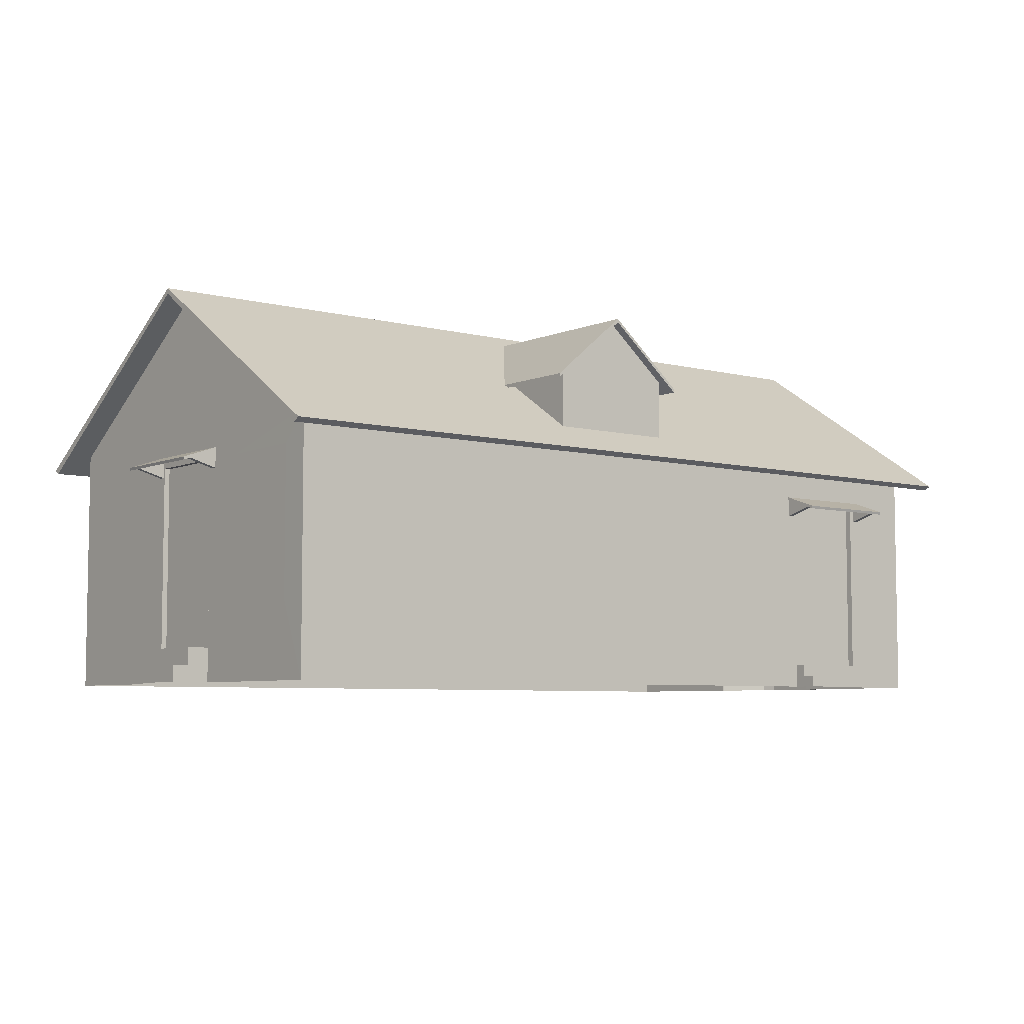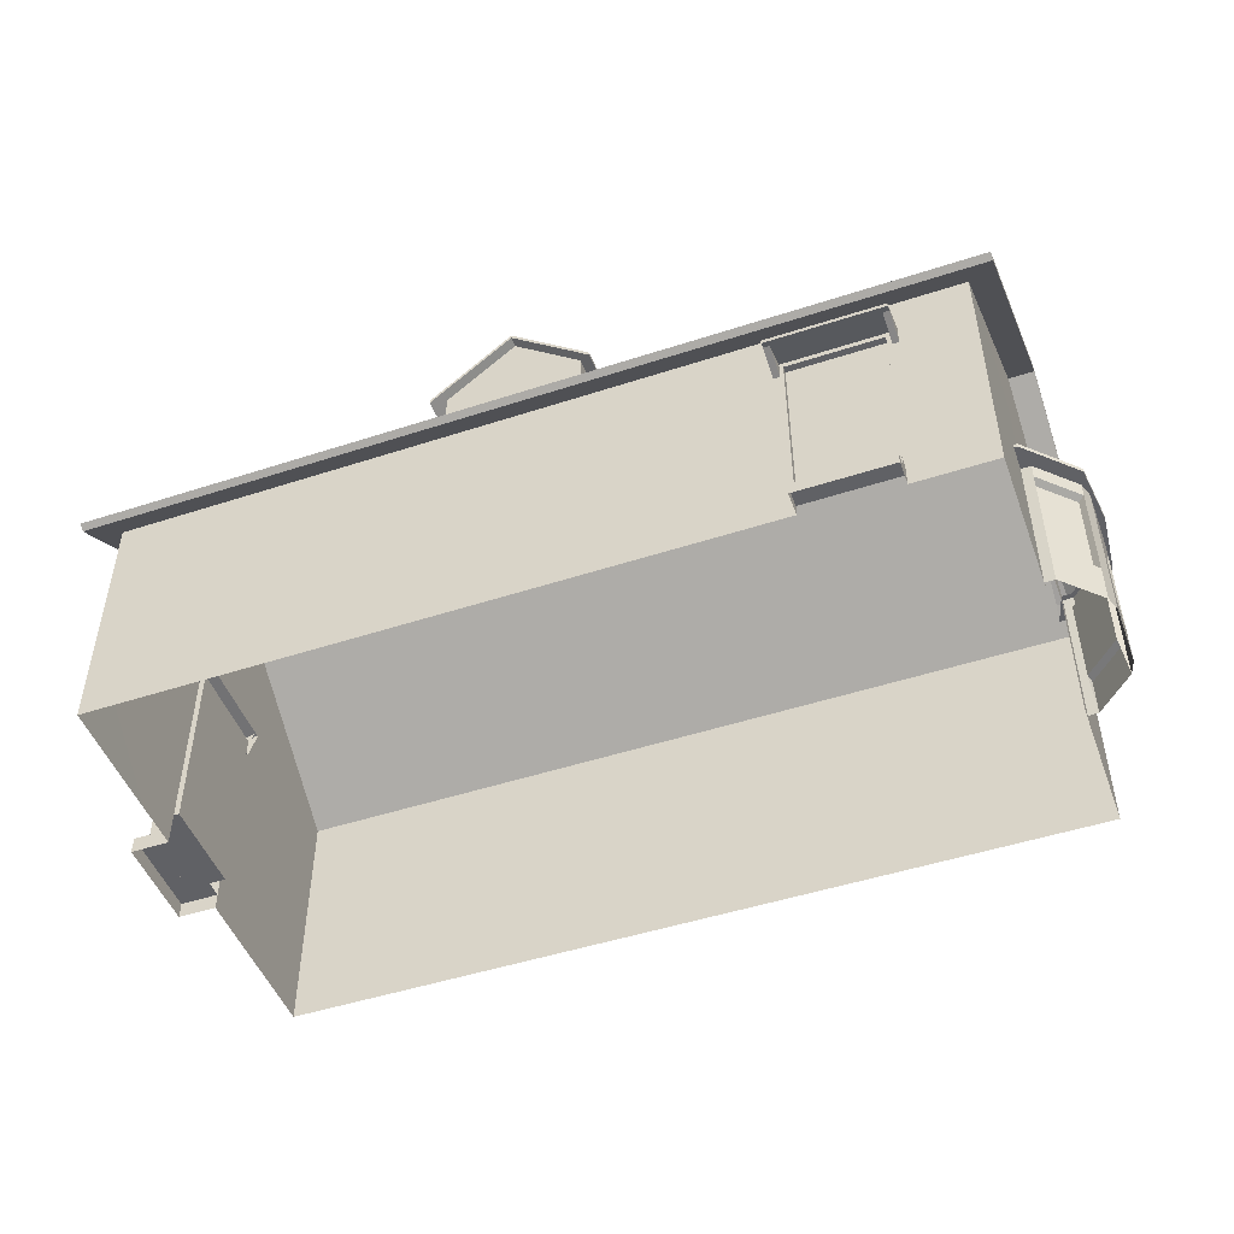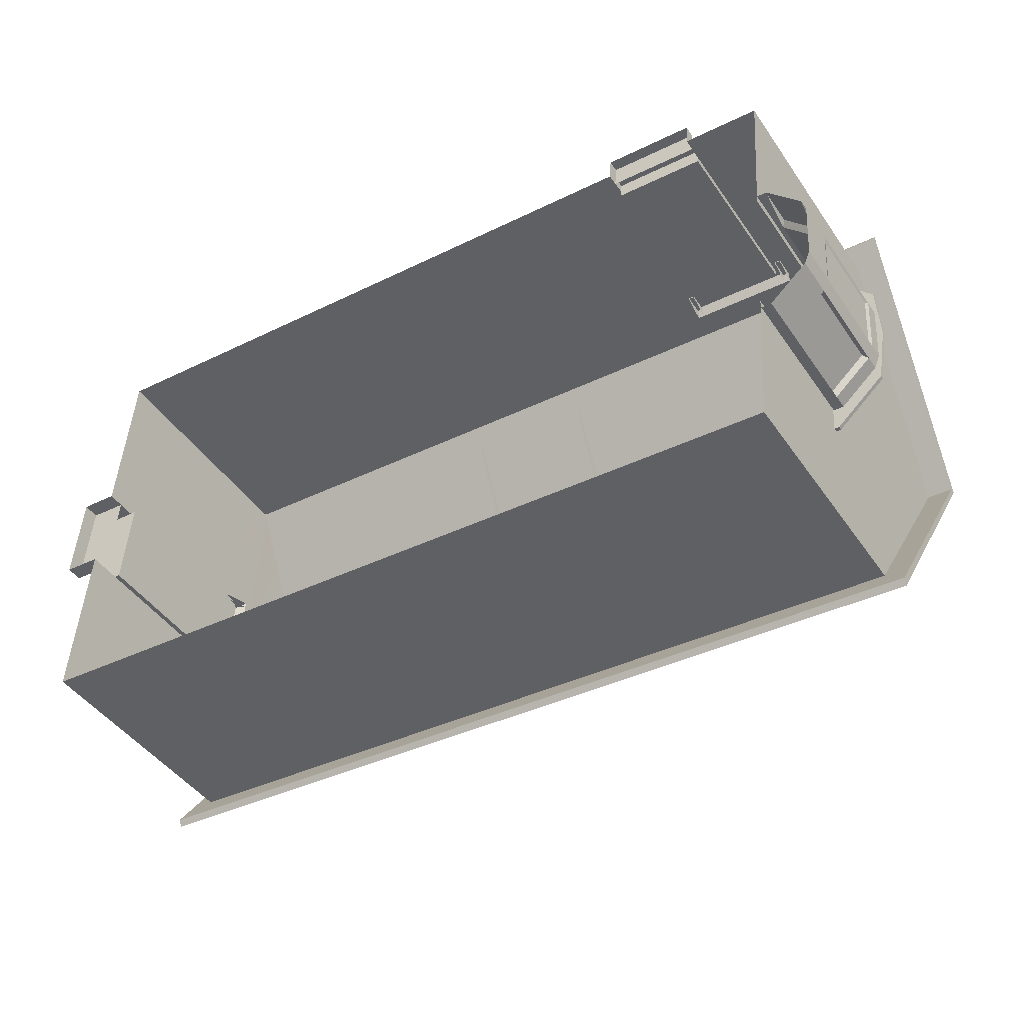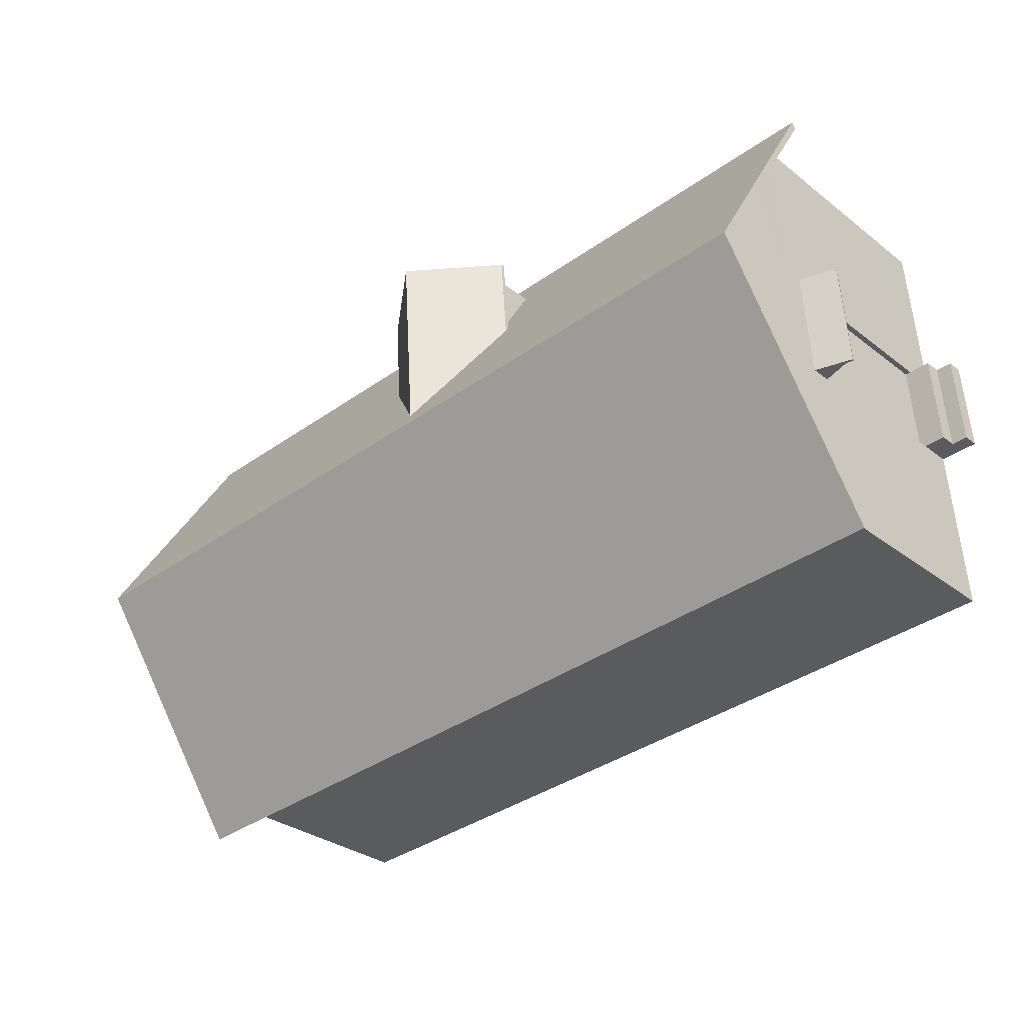
<metadata>
{"format":"obj","ext":"obj","renderer":"f3d","projection":"perspective","resolution":1024,"background":"white","views":[{"elev":-6.0,"azim":-34.2,"up":"+Y"},{"elev":-48.5,"azim":24.1,"up":"+Y"},{"elev":-44.6,"azim":32.3,"up":"+Z"},{"elev":-31.0,"azim":-137.8,"up":"+Z"}]}
</metadata>
<code>
v -18.22 9.349 -6.877
v 12.56 14.64 -1.045
v -17.65 14.64 1.114
v -17.49 13.16 3.383
v 12.41 13.16 -3.274
v 12.73 13.16 1.224
v 12.76 9.349 1.689
v -17.77 0.06412 -0.5858
v -17.52 0.06412 2.919
v -17.52 9.349 2.919
v 12.56 14.64 -1.04
v 12.56 14.64 -1.035
v -17.65 14.64 1.124
v -17.65 14.64 1.119
v 12.47 12.8 -2.429
v 12.67 12.8 0.3849
v -17.55 10.15 2.56
v 12.47 10.15 -2.416
v 12.67 10.15 0.401
v -17.52 1.32 2.919
v -17.77 1.32 -0.5858
v -17.77 9.349 -0.5858
v -17.75 12.8 -0.2705
v -17.81 13.16 -1.115
v -17.75 10.15 -0.2575
v -18.06 10.83 -4.632
v 11.99 9.349 -9.036
v -17.9 0.06412 -2.37
v 12.15 10.83 -6.791
v 13.15 9.349 7.051
v 12.57 14.64 -1.03
v 12.98 10.83 4.781
v -17.55 12.8 2.544
v 13.15 0.06412 7.051
v -18.22 0.06412 -6.877
v 12.76 0.06412 1.689
v 11.99 0.06412 -9.036
v -17.9 2.821 -2.37
v -18.14 2.821 -5.756
v -17.15 2.821 8.093
v -17.4 2.821 4.701
v -17.52 8.192 2.919
v -17.77 8.192 -0.5858
v 12.38 9.349 -3.674
v -17.9 8.192 -2.37
v -18.14 8.192 -5.756
v -17.15 8.219 8.093
v -17.4 8.192 4.701
v -17.32 1.32 2.904
v -17.57 1.32 -0.6002
v -17.32 8.192 2.904
v -17.57 8.192 -0.6002
v -17.77 0.6658 -0.5858
v -17.52 0.6774 2.919
v -19.17 0.06412 -0.4861
v -18.92 0.06412 3.018
v -18.92 0.6774 3.018
v -19.17 0.6658 -0.4861
v -18.32 1.32 2.976
v -18.57 1.32 -0.5289
v -18.57 0.6658 -0.5289
v -18.32 0.6774 2.976
v -12.18 0.06412 -7.309
v 5.95 0.06412 -8.604
v -12.18 8.192 -7.309
v -7.727 8.192 -7.627
v 1.497 8.192 -8.286
v 5.95 8.192 -8.604
v -12.18 9.349 -7.309
v -7.727 9.349 -7.627
v 1.497 9.349 -8.286
v 5.95 9.349 -8.604
v -12.18 2.821 -7.309
v -7.727 2.821 -7.627
v 1.497 2.821 -8.286
v 5.95 2.821 -8.604
v -17.07 9.349 9.21
v -17.07 0.06412 9.21
v -17.4 0.06412 4.701
v -17.24 10.83 6.94
v -17.65 14.64 1.129
v 12.38 0.06412 -3.674
v -7.727 0.06412 -7.627
v 1.497 0.06412 -8.286
v 12.76 5.319 1.689
v 12.38 5.321 -3.674
v 10.27 0.06412 7.258
v 10.27 7.581 7.258
v 10.27 9.349 7.258
v -11.02 9.349 8.779
v -11.02 2.237 8.779
v 6.874 9.349 7.5
v -11.02 7.581 8.779
v 10.27 0.9401 7.258
v -11.02 0.06412 8.779
v 6.874 0.9401 7.5
v 6.874 0.06412 7.5
v -6.568 0.06412 8.461
v -6.568 7.581 8.461
v -6.568 9.349 8.461
v -6.568 2.237 8.461
v 10.25 7.581 7.025
v 10.25 0.9401 7.025
v 6.857 7.581 7.268
v 6.857 0.9401 7.268
v 6.874 0.4826 7.5
v 10.27 0.4916 7.258
v 6.874 7.581 7.5
v 6.233 0.4539 7.546
v 10.33 0.06412 8.118
v 6.935 0.06412 8.361
v 10.33 0.4916 8.118
v 6.935 0.4826 8.361
v 6.9 0.9401 7.865
v 10.29 0.9401 7.623
v 6.9 0.4826 7.865
v 10.29 0.4916 7.623
v 12.96 6.084 2.461
v 12.5 6.084 -4.522
v 14.16 6.084 -3.08
v 14.41 6.084 0.8179
v 12.52 6.084 2.489
v 12.07 6.084 -4.494
v 14.49 6.084 -1.144
v 13.68 6.084 1.639
v 13.33 6.084 -3.801
v 12.48 7.798 -0.8977
v 12.47 7.798 -1.131
v 12.52 7.798 -1.083
v 12.53 7.798 -0.9525
v 12.47 7.798 -0.8968
v 12.45 7.798 -1.13
v 12.53 7.798 -1.018
v 12.51 7.798 -0.9251
v 12.49 7.798 -1.107
v 14.32 5.681 -3.316
v 14.6 5.681 1.031
v 13.39 5.681 -4.12
v 14.68 5.681 -1.157
v 13.79 5.681 1.948
v 11.98 5.681 -4.893
v 12.47 5.681 -4.925
v 12.98 5.681 2.864
v 12.49 5.681 2.895
v 14.32 5.833 -3.316
v 14.6 5.833 1.031
v 13.39 5.833 -4.12
v 14.68 5.833 -1.157
v 13.79 5.833 1.948
v 11.98 5.833 -4.893
v 12.47 5.833 -4.925
v 12.98 5.833 2.864
v 12.49 5.833 2.895
v 14.06 5.681 -2.678
v 14.26 5.681 0.4323
v 13.4 5.681 -3.254
v 14.32 5.681 -1.134
v 13.68 5.681 1.088
v 12.39 5.681 -3.807
v 12.74 5.681 -3.829
v 13.1 5.681 1.743
v 12.75 5.681 1.766
v 13.14 5.804 1.938
v 12.75 5.804 -4.027
v 14.37 5.804 -2.286
v 14.16 5.804 -2.795
v 14.38 5.804 0.5345
v 14.52 5.804 0.002601
v 12.76 5.804 1.962
v 12.38 0.07308 -4.003
v 12.38 5.804 -4.003
v 13.14 1.517 1.938
v 13.14 5.133 1.938
v 12.75 5.133 -4.027
v 14.16 1.517 -2.795
v 14.16 5.133 -2.795
v 14.52 1.517 0.002601
v 14.52 5.133 0.002601
v 13.01 1.648 1.73
v 13.01 5.002 1.73
v 12.67 5.002 -3.805
v 12.67 1.648 -3.805
v 14.32 1.699 -2.167
v 13.98 1.648 -2.662
v 13.98 5.002 -2.662
v 14.46 1.699 -0.1087
v 14.46 4.951 -0.1087
v 14.37 0.07308 -2.286
v 14.45 5.804 -1.142
v 14.37 1.517 -2.286
v 14.37 5.133 -2.286
v 14.32 4.951 -2.167
v 14.38 0.07308 0.5345
v 13.76 5.804 1.236
v 14.38 1.517 0.5345
v 14.38 5.133 0.5345
v 14.16 5.002 0.4279
v 12.75 0.07308 -4.027
v 13.46 5.804 -3.411
v 12.75 1.517 -4.027
v 13.14 0.07308 1.938
v 14.16 0.07308 -2.795
v 14.52 0.07308 0.002601
v 12.76 0.07308 1.962
v 14.16 1.648 0.4279
v 10.64 7.899 6.867
v 10.64 7.997 6.901
v 10.76 7.323 8.522
v 10.76 7.42 8.556
v 6.494 7.899 7.163
v 6.496 7.997 7.197
v 6.612 7.323 8.818
v 6.614 7.42 8.852
v 6.833 7.323 8.803
v 10.53 7.323 8.538
v 10.54 7.42 8.572
v 6.836 7.42 8.836
v 10.42 7.899 6.883
v 6.715 7.899 7.147
v 6.718 7.997 7.181
v 10.42 7.997 6.917
v 10.74 7.406 8.282
v 10.74 7.504 8.316
v 6.595 7.406 8.578
v 6.597 7.504 8.612
v 6.819 7.504 8.596
v 10.52 7.504 8.332
v 10.52 7.406 8.298
v 6.816 7.406 8.562
v 10.66 7.09 7.167
v 10.65 7.437 7.059
v 6.729 7.437 7.339
v 6.507 7.437 7.355
v 10.43 7.437 7.074
v 10.44 7.09 7.183
v 6.737 7.09 7.448
v 6.515 7.09 7.464
v -17.12 8.627 3.225
v -17.15 8.724 3.227
v -18.77 8.05 3.343
v -18.81 8.148 3.346
v -17.41 8.627 -0.9195
v -17.45 8.724 -0.9171
v -19.07 8.05 -0.8013
v -19.1 8.148 -0.7989
v -19.05 8.05 -0.5797
v -18.79 8.05 3.122
v -18.82 8.148 3.124
v -19.09 8.148 -0.5773
v -17.13 8.627 3.004
v -17.4 8.627 -0.698
v -17.43 8.724 -0.6956
v -17.17 8.724 3.006
v -18.53 8.134 3.326
v -18.56 8.232 3.329
v -18.83 8.134 -0.8184
v -18.86 8.232 -0.816
v -18.85 8.232 -0.5945
v -18.58 8.232 3.107
v -18.55 8.134 3.105
v -18.81 8.134 -0.5969
v -17.42 7.818 3.247
v -17.31 8.165 3.239
v -17.59 8.165 -0.6843
v -17.6 8.165 -0.9058
v -17.32 8.165 3.017
v -17.43 7.818 3.025
v -17.7 7.818 -0.6765
v -17.71 7.818 -0.8981
v -0.3611 9.704 6.752
v -0.3045 9.704 7.544
v -2.775 14.1 7.721
v -5.302 9.704 7.105
v -5.245 9.704 7.897
v -0.63 12.03 2.989
v -0.3045 12.03 7.544
v -5.245 12.03 7.897
v -5.571 12.03 3.342
v -3.278 14.24 0.6801
v -2.775 14.24 7.721
v -5.245 12.17 7.897
v -5.571 12.17 3.342
v -2.748 14.1 8.092
v -0.278 12.03 7.916
v -5.219 12.03 8.269
v -2.748 14.24 8.092
v -0.278 12.17 7.916
v -5.219 12.17 8.269
v -5.707 11.64 7.93
v -5.994 11.64 3.913
v -0.13 11.64 3.494
v 0.1571 11.64 7.511
v -5.707 11.77 7.93
v -5.994 11.77 3.913
v -0.13 11.77 3.494
v 0.1571 11.77 7.511
v -5.68 11.77 8.302
v -5.68 11.64 8.302
v 0.1836 11.77 7.883
v 0.1836 11.64 7.883
v -0.3045 9.704 7.544
v -2.77 14.1 7.72
v -5.245 9.704 7.897
v -2.78 14.1 7.721
v -0.3045 12.03 7.544
v -5.245 12.03 7.897
v -3.598 9.704 7.779
v -1.951 9.704 7.662
v -2.773 14.1 7.72
v -2.776 14.1 7.721
v -1.839 11.08 7.654
v -3.71 11.08 7.787
v -1.537 13.07 7.632
v -4.012 13.07 7.809
v -1.836 12.82 7.654
v -3.714 12.82 7.788
v -0.63 12.17 2.989
v -3.278 14.24 0.6801
v -2.775 14.24 7.721
v -0.3045 12.17 7.544
v -2.748 14.24 8.092
v -0.278 12.17 7.916
v -0.13 11.77 3.494
v 0.1571 11.77 7.511
v 0.1836 11.77 7.883
v 12.86 8.781 -10.3
v 14.18 8.781 8.141
v -19.25 8.781 -8.006
v -17.93 8.781 10.44
v 13.52 14.74 -1.08
v -18.59 14.74 1.214
v 12.88 8.632 -10.06
v 14.16 8.632 7.905
v -19.23 8.632 -7.77
v -17.95 8.632 10.2
v 13.52 14.53 -1.08
v -18.59 14.53 1.214
f 68 72 27
f 7 32 30
f 44 19 7
f 22 17 25
f 32 16 6
f 16 31 6
f 15 12 16
f 23 13 14
f 48 10 42
f 10 43 42
f 54 56 9
f 79 20 54
f 8 53 28
f 23 3 24
f 26 23 24
f 22 26 1
f 44 29 18
f 29 15 18
f 15 2 11
f 43 22 45
f 45 1 46
f 77 48 47
f 10 80 17
f 80 33 17
f 33 81 13
f 40 79 78
f 28 39 35
f 21 38 28
f 79 41 20
f 64 76 37
f 85 34 36
f 77 40 78
f 43 38 21
f 37 86 82
f 42 49 20
f 41 42 20
f 76 27 37
f 39 1 35
f 25 33 23
f 51 50 49
f 43 51 42
f 21 52 43
f 20 50 21
f 20 62 54
f 54 9 79
f 28 53 21
f 56 58 55
f 8 58 53
f 53 57 54
f 62 60 61
f 21 59 20
f 53 60 21
f 1 73 35
f 66 75 74
f 35 73 63
f 73 83 63
f 74 84 83
f 75 64 84
f 1 69 65
f 69 66 65
f 70 67 66
f 71 68 67
f 74 65 66
f 76 67 68
f 86 7 85
f 30 85 7
f 86 27 44
f 108 102 88
f 109 96 108
f 98 109 101
f 91 77 78
f 34 88 94
f 78 95 91
f 98 91 95
f 88 92 108
f 77 93 90
f 99 90 93
f 88 30 89
f 101 93 91
f 111 106 97
f 98 97 109
f 87 34 107
f 103 104 105
f 102 94 88
f 103 96 94
f 105 108 96
f 116 96 106
f 34 94 107
f 108 100 99
f 101 108 99
f 106 96 109
f 97 106 109
f 110 113 111
f 107 110 87
f 113 107 106
f 117 114 116
f 94 117 107
f 114 94 96
f 45 39 38
f 40 48 41
f 16 18 15
f 126 145 147
f 119 147 151
f 118 149 125
f 124 129 133
f 121 134 125
f 125 127 118
f 119 132 128
f 120 135 129
f 126 128 135
f 122 127 131
f 124 130 121
f 137 149 140
f 140 152 143
f 141 151 142
f 138 145 136
f 142 147 138
f 143 153 144
f 139 146 137
f 136 148 139
f 121 148 124
f 125 146 121
f 123 151 150
f 122 152 118
f 120 148 145
f 140 161 158
f 142 159 141
f 136 156 138
f 139 155 157
f 138 160 142
f 143 162 161
f 137 158 155
f 139 154 136
f 194 173 196
f 163 204 201
f 191 187 192
f 199 176 174
f 188 165 191
f 193 167 196
f 189 178 191
f 196 205 193
f 196 180 197
f 174 182 198
f 191 183 188
f 176 181 174
f 190 186 177
f 165 189 191
f 188 177 203
f 195 179 172
f 201 195 172
f 167 194 196
f 198 175 202
f 164 199 174
f 175 182 184
f 176 184 185
f 178 186 187
f 163 201 173
f 168 203 178
f 173 179 180
f 198 171 164
f 193 168 167
f 188 166 165
f 166 202 176
f 192 186 183
f 197 179 205
f 181 184 182
f 222 209 208
f 217 212 214
f 225 210 224
f 223 221 227
f 226 211 225
f 227 220 226
f 229 232 219
f 229 218 228
f 209 215 208
f 216 214 215
f 214 228 215
f 208 228 222
f 216 226 217
f 213 226 225
f 216 223 227
f 212 229 214
f 213 224 212
f 206 223 222
f 224 236 229
f 224 233 237
f 222 235 230
f 222 231 206
f 228 234 235
f 254 241 240
f 249 244 246
f 257 242 256
f 255 253 259
f 258 243 257
f 259 252 258
f 261 264 251
f 261 250 260
f 241 247 240
f 248 246 247
f 246 260 247
f 247 254 240
f 248 258 249
f 249 257 245
f 241 259 248
f 244 261 246
f 245 256 244
f 238 255 254
f 256 268 261
f 256 265 269
f 260 262 254
f 254 263 238
f 260 266 267
f 277 273 274
f 270 276 271
f 280 282 281
f 277 290 278
f 283 288 285
f 283 287 286
f 276 283 272
f 281 286 280
f 272 285 277
f 291 296 292
f 289 294 290
f 289 297 293
f 296 300 292
f 285 297 298
f 276 300 284
f 284 299 287
f 281 297 288
f 276 291 292
f 281 294 293
f 285 289 277
f 310 314 316
f 312 303 307
f 301 311 308
f 311 307 308
f 313 309 315
f 309 316 315
f 305 315 311
f 316 306 312
f 311 316 312
f 317 319 320
f 322 324 320
f 319 322 320
f 320 323 317
f 328 330 326
f 327 331 329
f 336 334 332
f 337 333 335
f 329 333 327
f 326 334 328
f 329 337 335
f 327 336 330
f 326 336 332
f 328 337 331
f 7 19 32
f 44 18 19
f 22 10 17
f 32 19 16
f 16 12 31
f 15 11 12
f 23 33 13
f 10 22 43
f 54 57 56
f 23 14 3
f 26 25 23
f 22 25 26
f 44 27 29
f 29 5 15
f 15 5 2
f 45 22 1
f 77 10 48
f 10 77 80
f 80 4 33
f 33 4 81
f 40 41 79
f 28 38 39
f 85 30 34
f 77 47 40
f 43 45 38
f 37 27 86
f 42 51 49
f 41 48 42
f 76 68 27
f 39 46 1
f 25 17 33
f 51 52 50
f 43 52 51
f 21 50 52
f 20 49 50
f 20 59 62
f 56 57 58
f 8 55 58
f 53 58 57
f 62 59 60
f 21 60 59
f 53 61 60
f 1 65 73
f 66 67 75
f 73 74 83
f 74 75 84
f 75 76 64
f 69 70 66
f 70 71 67
f 71 72 68
f 74 73 65
f 76 75 67
f 86 44 7
f 108 104 102
f 91 93 77
f 34 30 88
f 98 101 91
f 88 89 92
f 99 100 90
f 101 99 93
f 111 113 106
f 103 102 104
f 102 103 94
f 103 105 96
f 105 104 108
f 116 114 96
f 108 92 100
f 101 109 108
f 110 112 113
f 107 112 110
f 113 112 107
f 117 115 114
f 94 115 117
f 114 115 94
f 45 46 39
f 40 47 48
f 16 19 18
f 126 120 145
f 119 126 147
f 118 152 149
f 124 120 129
f 121 130 134
f 125 134 127
f 119 123 132
f 120 126 135
f 126 119 128
f 122 118 127
f 124 133 130
f 137 146 149
f 140 149 152
f 141 150 151
f 138 147 145
f 142 151 147
f 143 152 153
f 139 148 146
f 136 145 148
f 121 146 148
f 125 149 146
f 123 119 151
f 122 153 152
f 120 124 148
f 140 143 161
f 142 160 159
f 136 154 156
f 139 137 155
f 138 156 160
f 143 144 162
f 137 140 158
f 139 157 154
f 194 163 173
f 163 169 204
f 191 178 187
f 199 166 176
f 189 168 178
f 196 197 205
f 196 173 180
f 174 181 182
f 191 192 183
f 176 185 181
f 190 183 186
f 188 190 177
f 195 205 179
f 201 193 195
f 198 200 175
f 175 200 182
f 176 202 184
f 178 203 186
f 173 201 179
f 198 170 171
f 193 203 168
f 188 202 166
f 192 187 186
f 197 180 179
f 181 185 184
f 222 223 209
f 217 213 212
f 225 211 210
f 223 207 221
f 226 220 211
f 227 221 220
f 229 236 232
f 229 219 218
f 209 216 215
f 216 217 214
f 214 229 228
f 208 215 228
f 216 227 226
f 213 217 226
f 216 209 223
f 212 224 229
f 213 225 224
f 206 207 223
f 224 237 236
f 224 210 233
f 222 228 235
f 222 230 231
f 228 218 234
f 254 255 241
f 249 245 244
f 257 243 242
f 255 239 253
f 258 252 243
f 259 253 252
f 261 268 264
f 261 251 250
f 241 248 247
f 248 249 246
f 246 261 260
f 247 260 254
f 248 259 258
f 249 258 257
f 241 255 259
f 244 256 261
f 245 257 256
f 238 239 255
f 256 269 268
f 256 242 265
f 260 267 262
f 254 262 263
f 260 250 266
f 277 278 273
f 270 275 276
f 280 279 282
f 277 289 290
f 283 286 288
f 283 284 287
f 276 284 283
f 281 288 286
f 272 283 285
f 291 295 296
f 289 293 294
f 289 298 297
f 296 299 300
f 285 288 297
f 276 292 300
f 284 300 299
f 281 293 297
f 276 275 291
f 281 282 294
f 285 298 289
f 310 304 314
f 312 306 303
f 301 305 311
f 311 312 307
f 313 302 309
f 309 310 316
f 305 313 315
f 316 314 306
f 311 315 316
f 317 318 319
f 322 325 324
f 319 321 322
f 320 324 323
f 328 331 330
f 327 330 331
f 336 337 334
f 337 336 333
f 329 335 333
f 326 332 334
f 329 331 337
f 327 333 336
f 326 330 336
f 328 334 337

</code>
